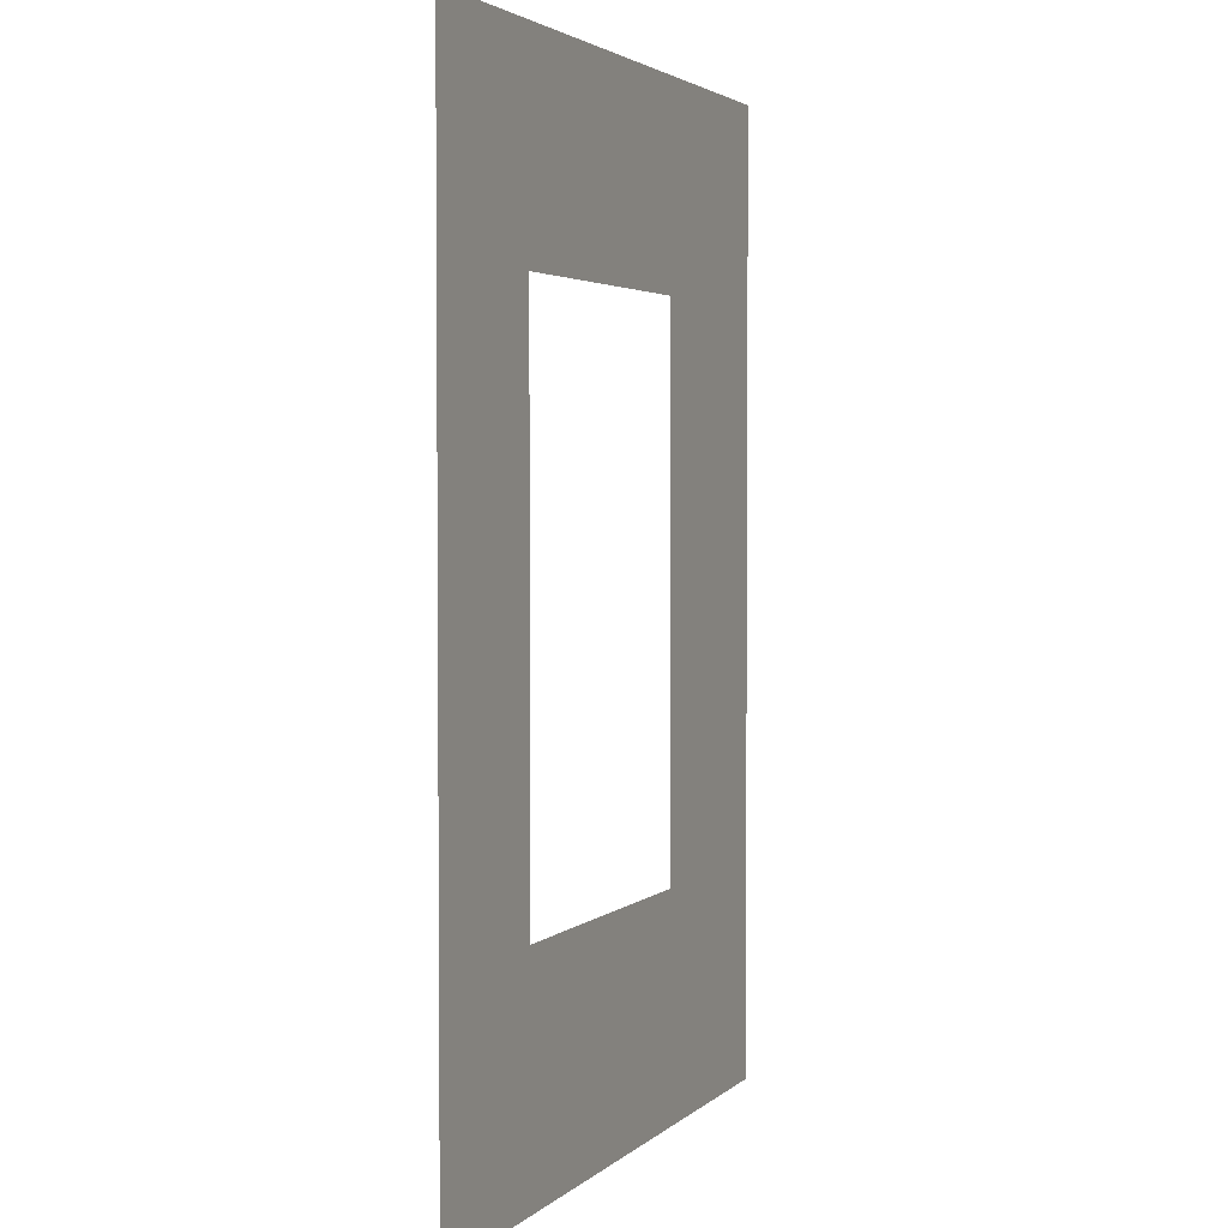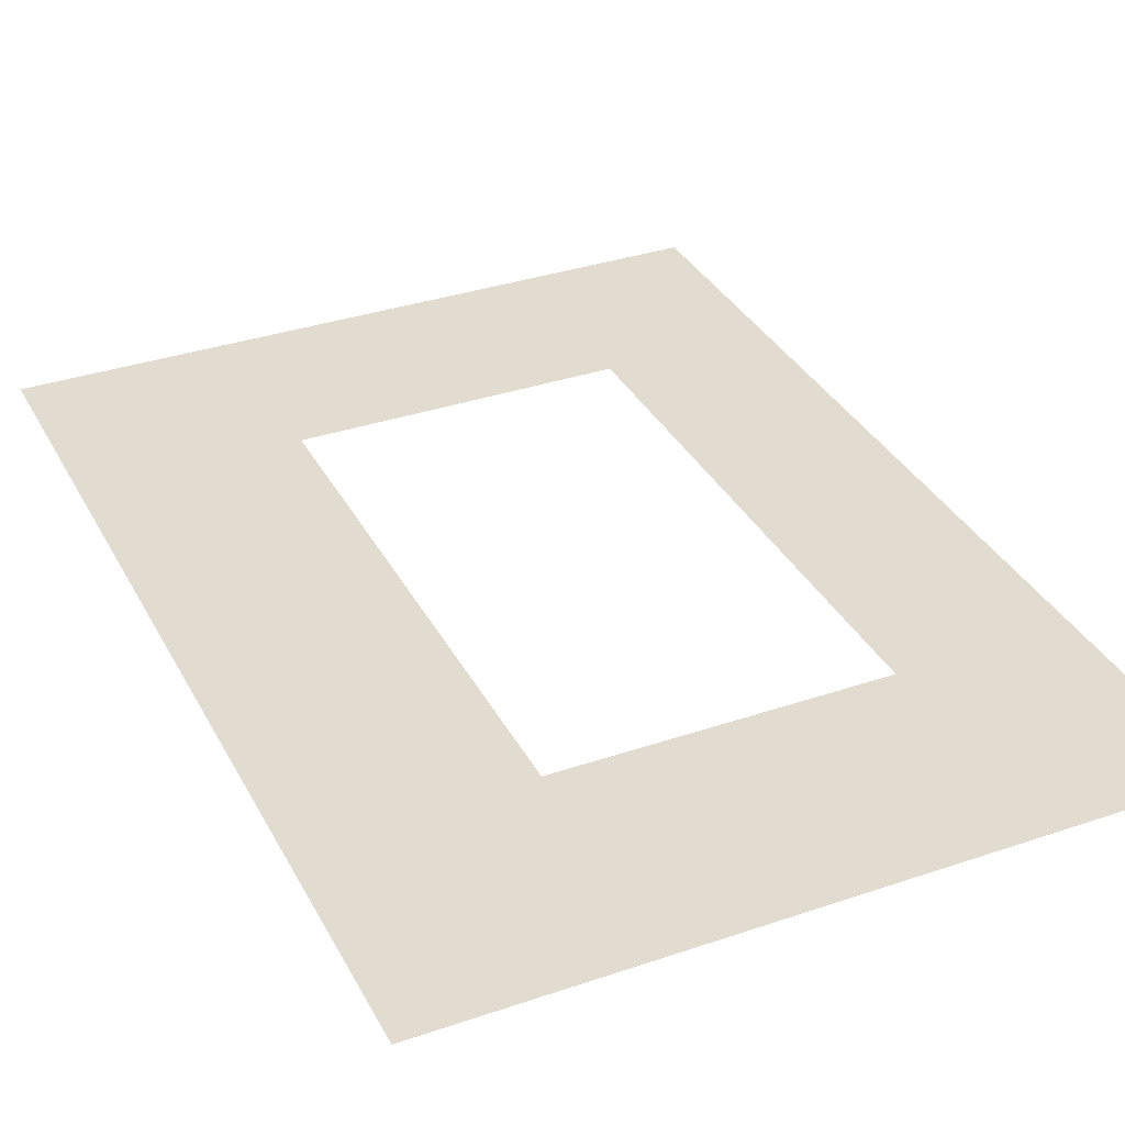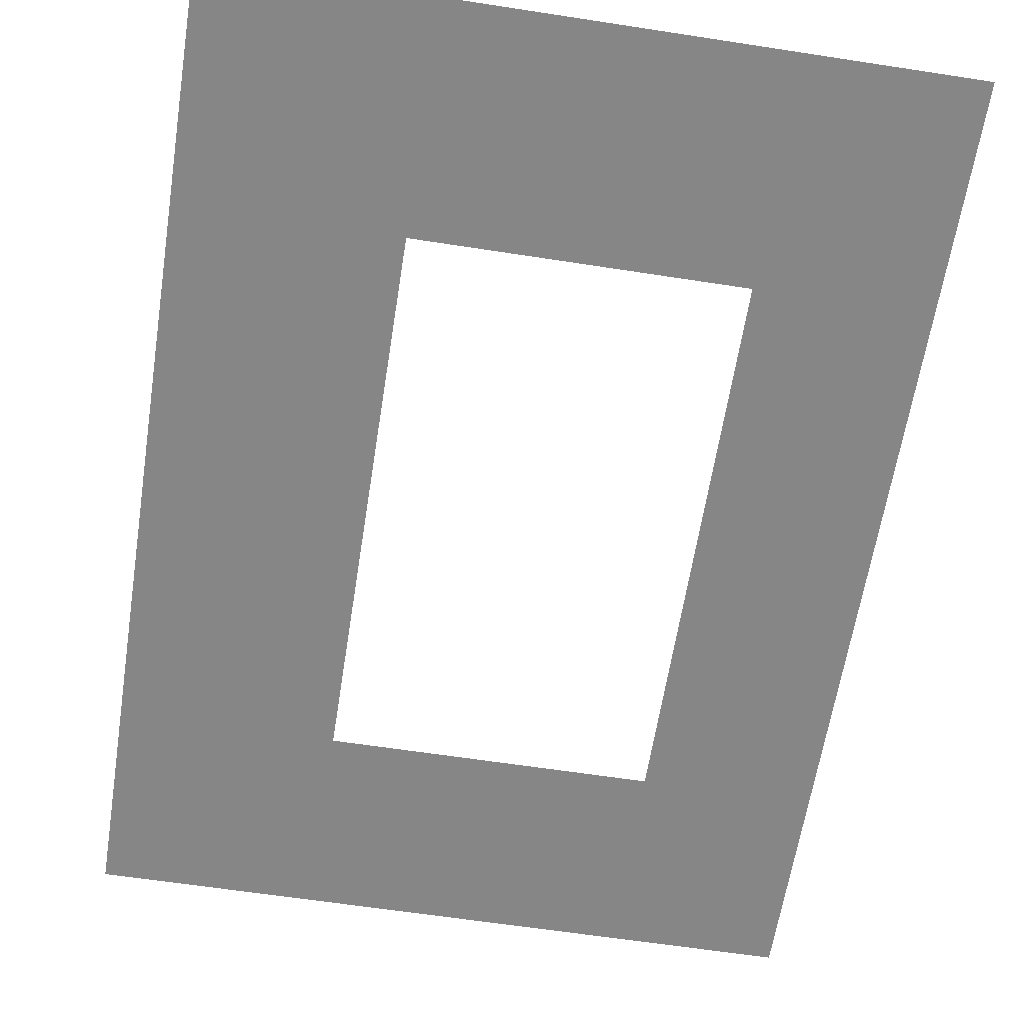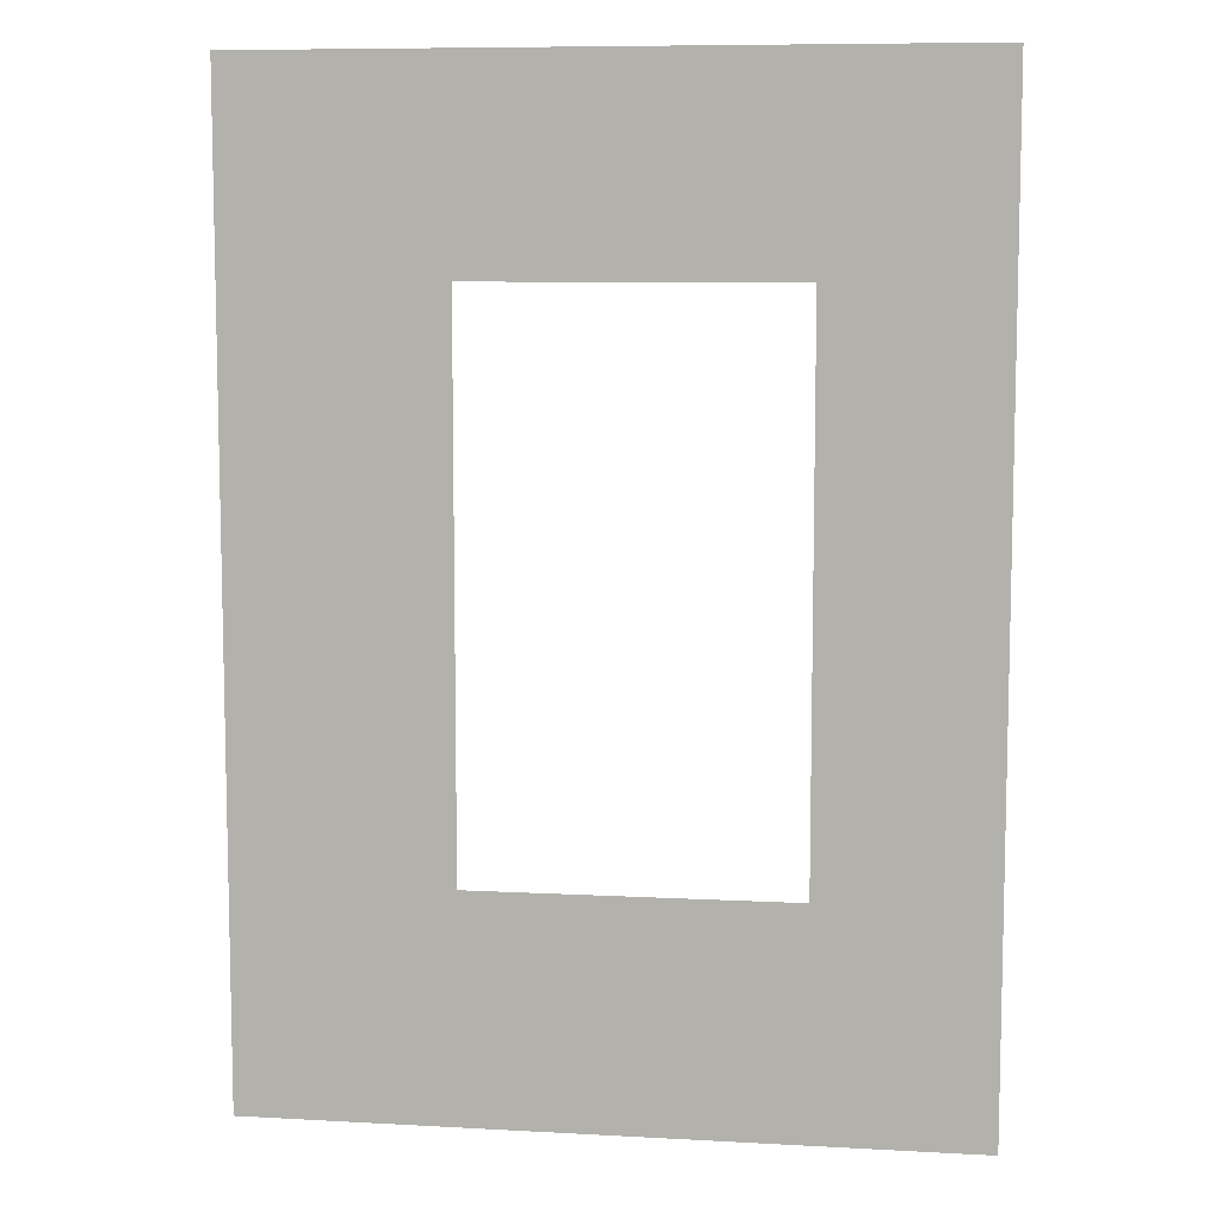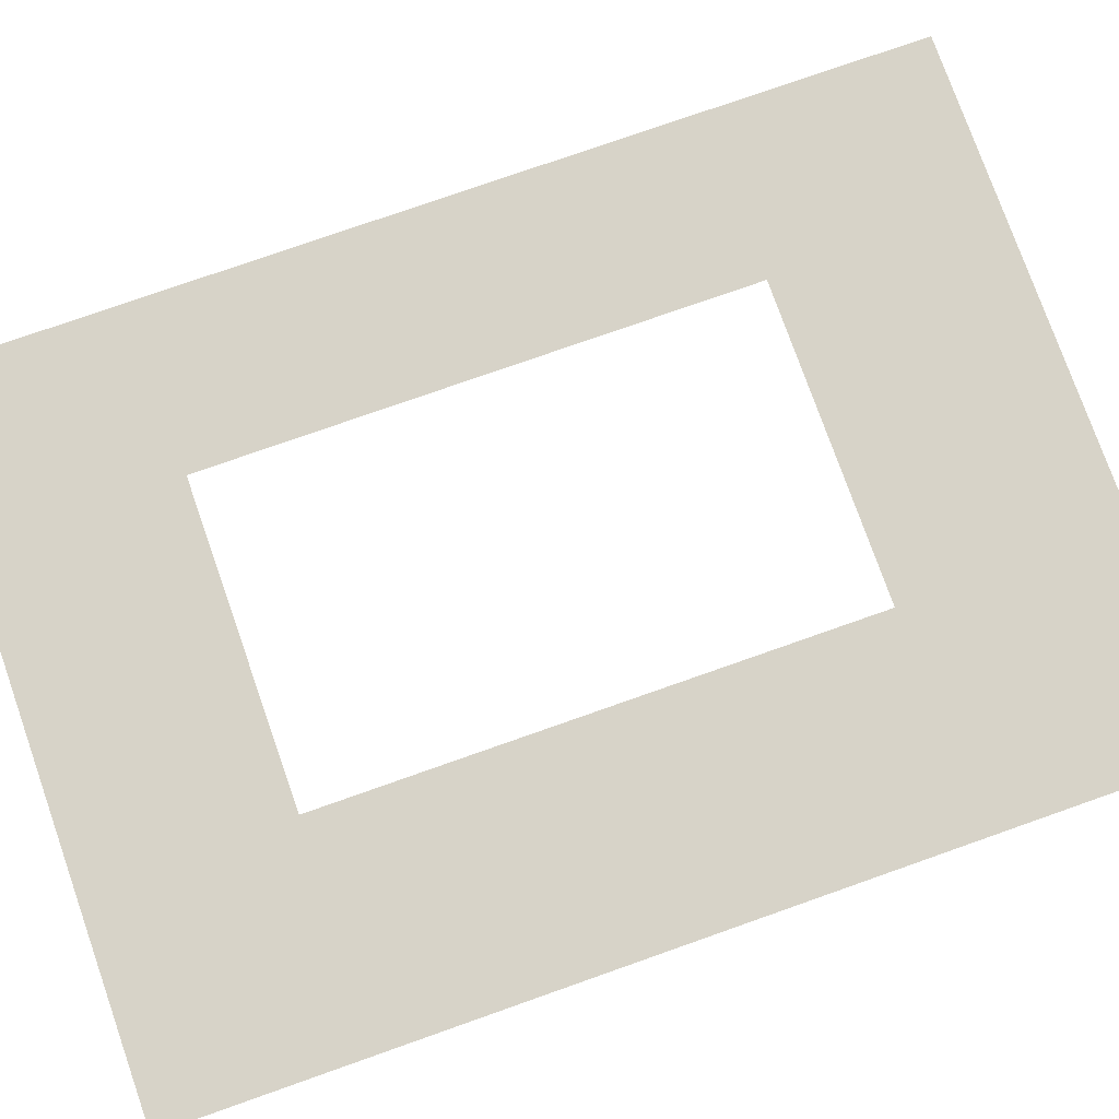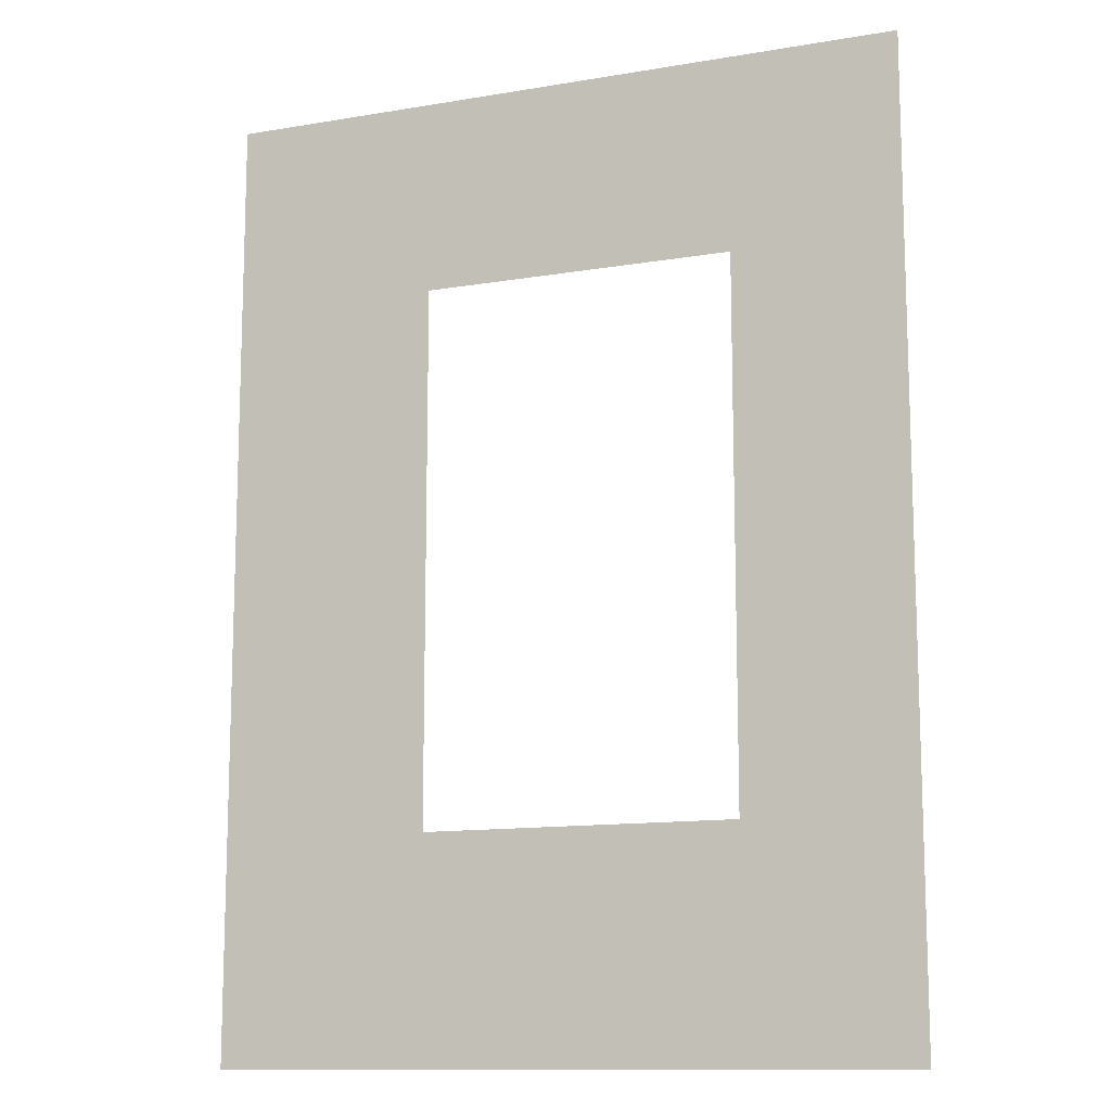
<metadata>
{"format":"obj","ext":"obj","renderer":"f3d","projection":"perspective","resolution":1024,"background":"white","views":[{"elev":3.0,"azim":-67.9,"up":"+Z"},{"elev":34.4,"azim":155.4,"up":"+Y"},{"elev":-62.2,"azim":171.1,"up":"+Y"},{"elev":8.4,"azim":-171.4,"up":"+Z"},{"elev":77.0,"azim":70.6,"up":"+Y"},{"elev":-12.2,"azim":-158.3,"up":"+Z"}]}
</metadata>
<code>
v -2.908e+04 -0 4.014e+04
v 2.908e+04 -0 4.014e+04
v -2.908e+04 0 -4.014e+04
v 2.908e+04 0 -4.014e+04
v -1.499e+04 0 2.357e+04
v 1.139e+04 -0.000732 2.357e+04
v 1.139e+04 -0.000732 -2.163e+04
v -1.499e+04 0 -2.16e+04
f 2 6 1
f 1 6 5
f 4 7 2
f 2 7 6
f 4 3 7
f 7 3 8
f 3 1 8
f 8 1 5

</code>
